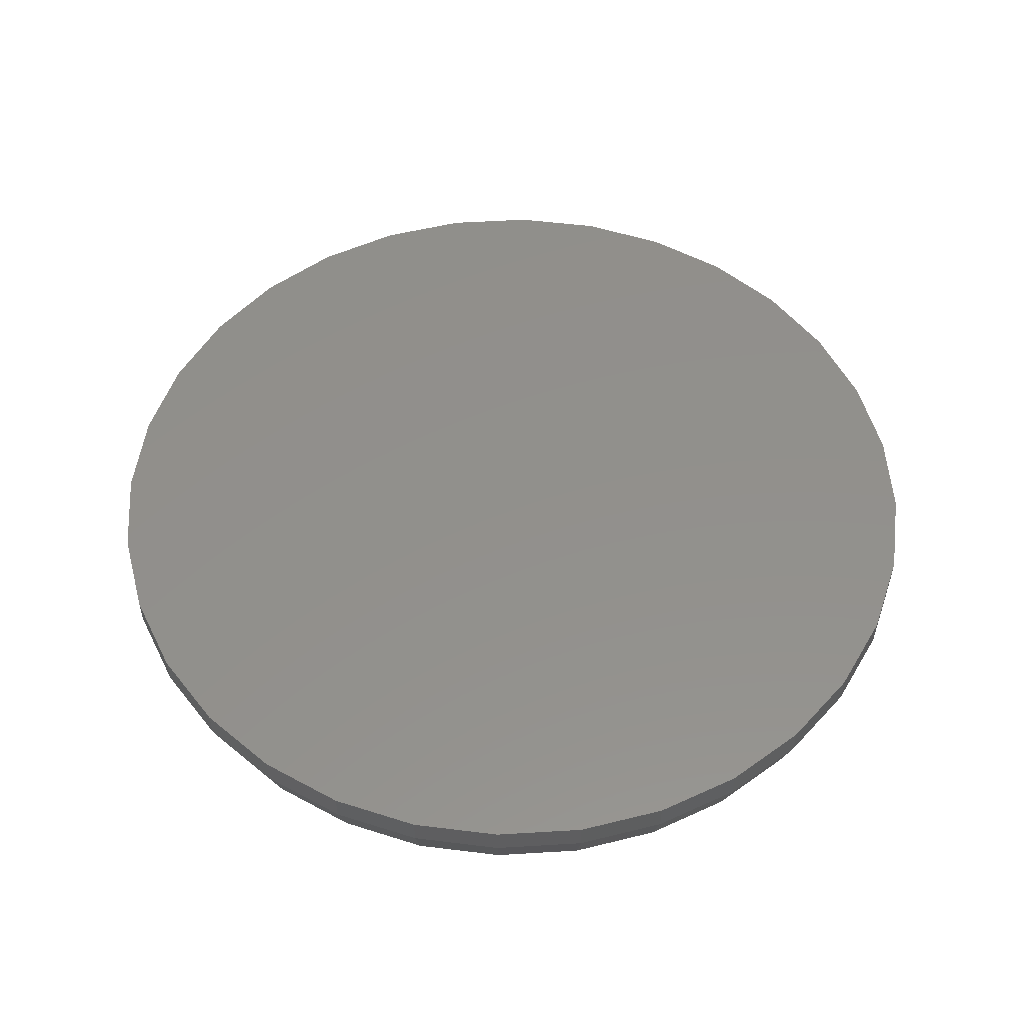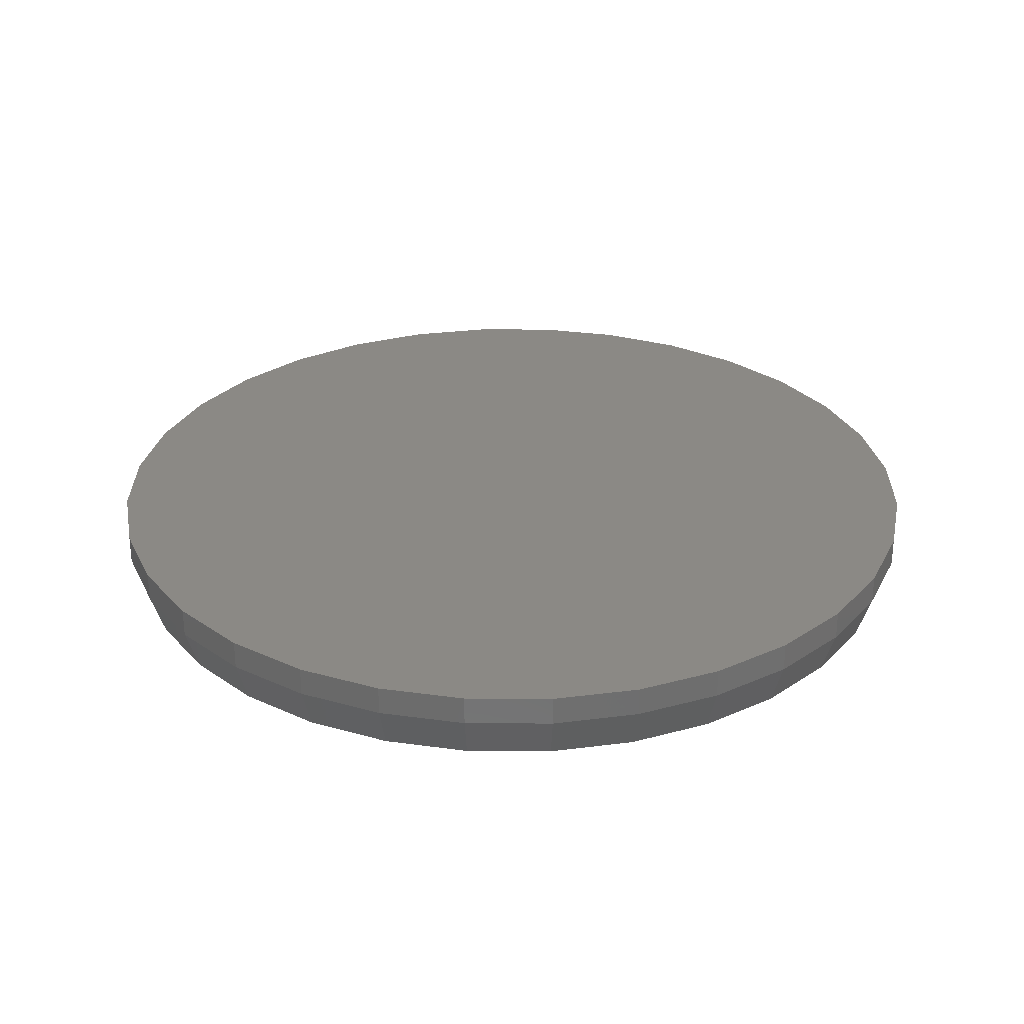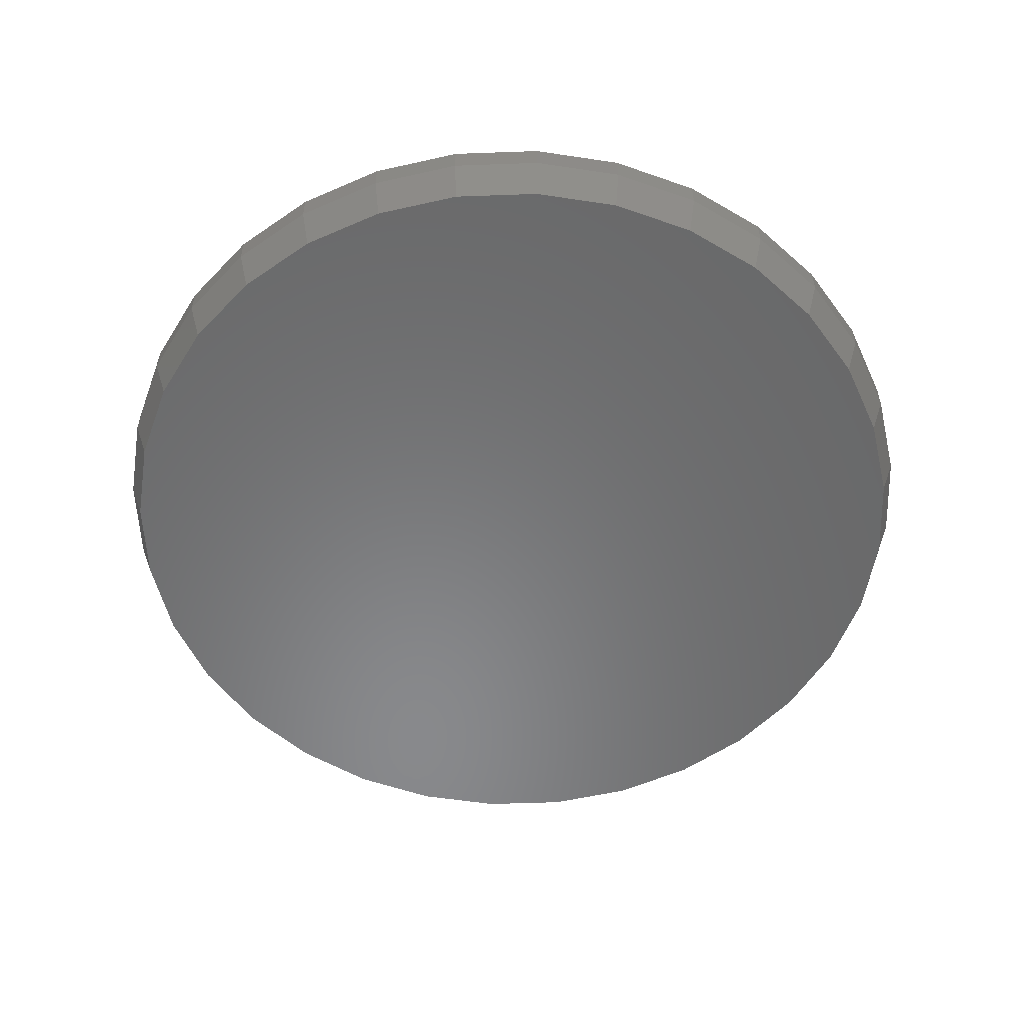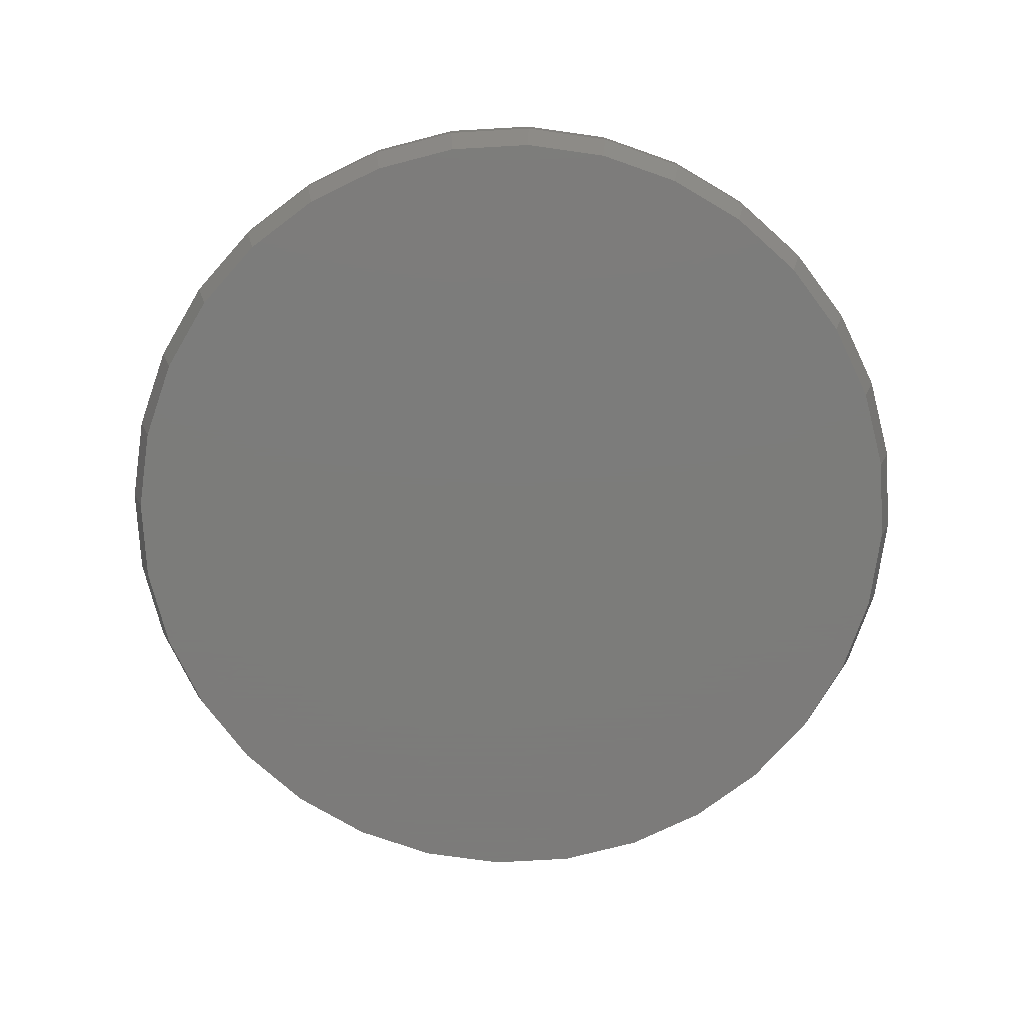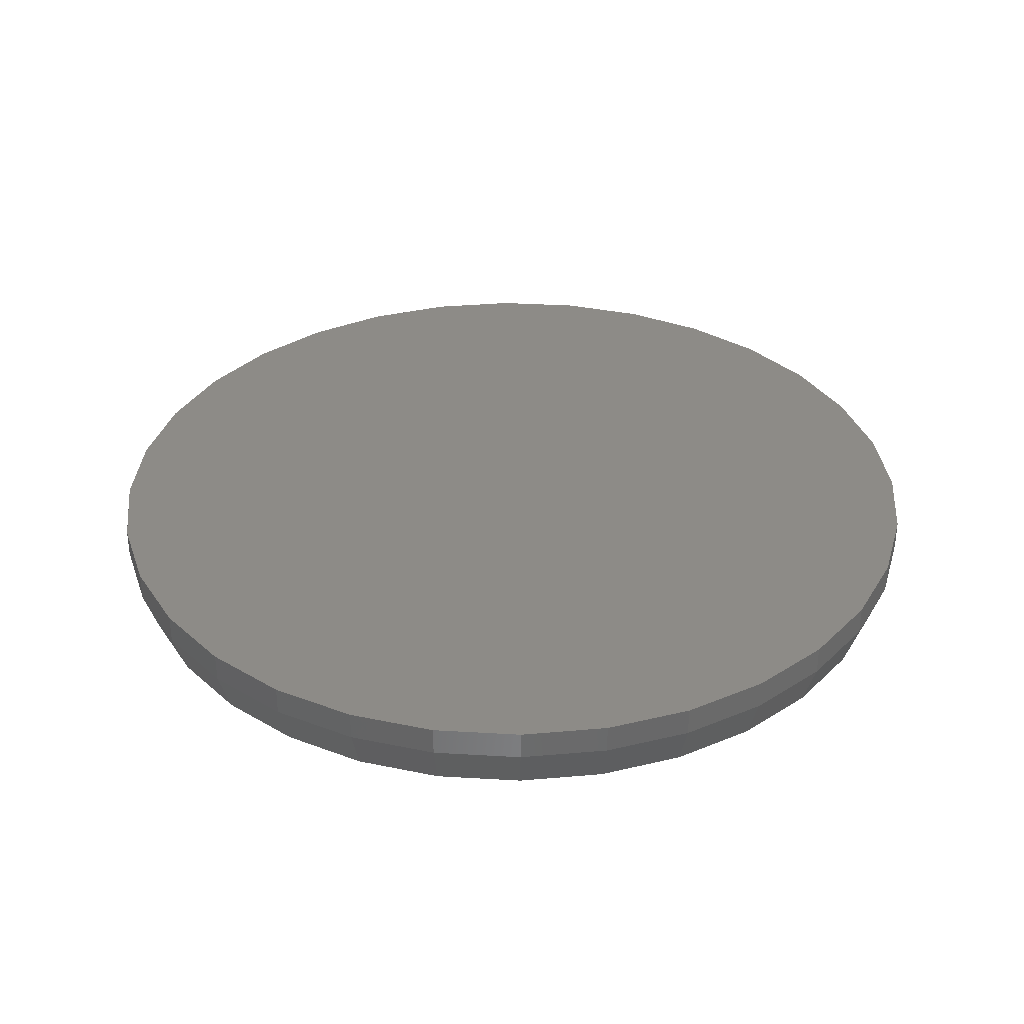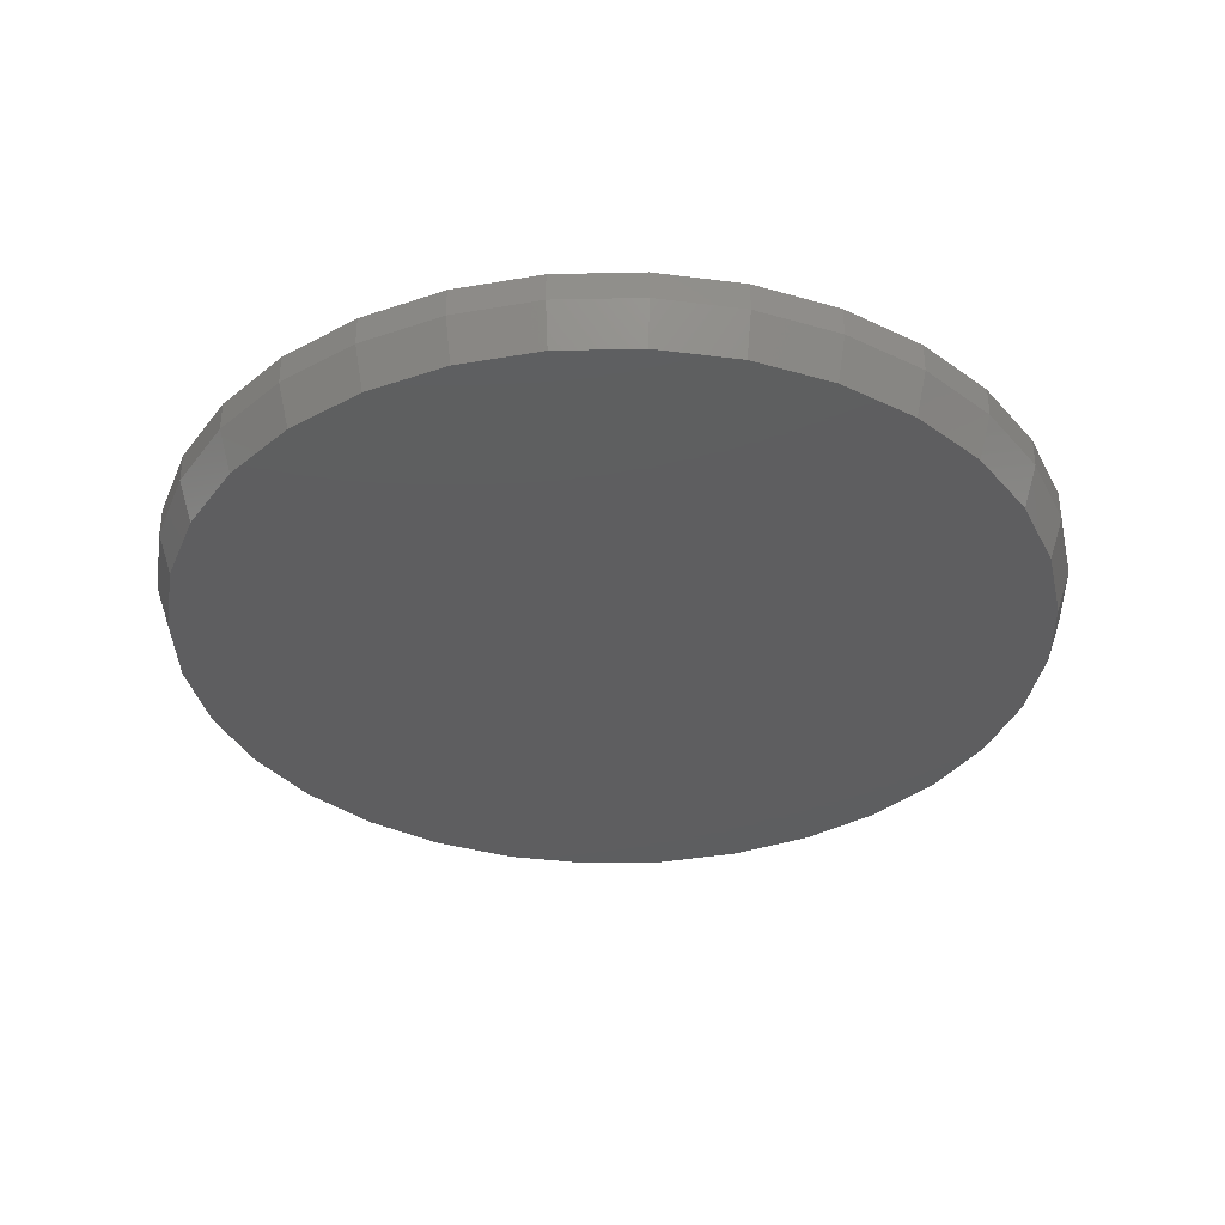
<metadata>
{"format":"stl","ext":"stl","renderer":"f3d","projection":"perspective","resolution":1024,"background":"white","views":[{"elev":53.1,"azim":58.2,"up":"+Z"},{"elev":29.1,"azim":39.8,"up":"+Z"},{"elev":-55.3,"azim":-14.7,"up":"+Z"},{"elev":-75.2,"azim":-137.4,"up":"+Z"},{"elev":34.3,"azim":-68.6,"up":"+Z"},{"elev":-35.6,"azim":-4.0,"up":"+Z"}]}
</metadata>
<code>
# stl→obj: 96 verts, 188 faces
v 0.007895 0.4581 0
v 0.09726 0.4493 0
v -0.08147 0.4493 0
v 0.007895 -0.4581 0
v -0.08147 -0.4493 0
v 0.09726 -0.4493 0
v -0.1674 -0.4232 0
v 0.1832 -0.4232 0
v -0.2466 -0.3809 0
v 0.2624 -0.3809 0
v -0.316 -0.3239 0
v 0.3318 -0.3239 0
v -0.373 -0.2545 0
v 0.3888 -0.2545 0
v -0.4153 -0.1753 0
v 0.4311 -0.1753 0
v -0.4414 -0.08936 0
v 0.4572 -0.08936 0
v -0.4502 3.67e-08 0
v 0.466 3.942e-17 0
v -0.4414 0.08936 0
v 0.4572 0.08936 0
v -0.4153 0.1753 0
v 0.4311 0.1753 0
v -0.373 0.2545 0
v 0.3888 0.2545 0
v -0.316 0.3239 0
v 0.3318 0.3239 0
v -0.2466 0.3809 0
v 0.2624 0.3809 0
v -0.1674 0.4232 0
v 0.1832 0.4232 0
v 0.4816 -1.16e-16 0.04688
v 0.4816 0 0.07812
v 0.4725 -0.09241 0.04688
v 0.4725 -0.09241 0.07812
v 0.4455 -0.1813 0.04688
v 0.4455 -0.1813 0.07812
v 0.4017 -0.2632 0.04688
v 0.4017 -0.2632 0.07812
v 0.3428 -0.3349 0.04688
v 0.3428 -0.3349 0.07812
v 0.2711 -0.3939 0.04688
v 0.2711 -0.3939 0.07812
v 0.1892 -0.4376 0.04688
v 0.1892 -0.4376 0.07812
v 0.1003 -0.4646 0.04688
v 0.1003 -0.4646 0.07812
v 0.007895 -0.4737 0.04688
v 0.007895 -0.4737 0.07812
v -0.08452 -0.4646 0.04688
v -0.08452 -0.4646 0.07812
v -0.1734 -0.4376 0.04688
v -0.1734 -0.4376 0.07812
v -0.2553 -0.3939 0.04688
v -0.2553 -0.3939 0.07812
v -0.3271 -0.3349 0.04688
v -0.3271 -0.3349 0.07812
v -0.386 -0.2632 0.04688
v -0.386 -0.2632 0.07812
v -0.4297 -0.1813 0.04688
v -0.4297 -0.1813 0.07812
v -0.4567 -0.09241 0.04688
v -0.4567 -0.09241 0.07812
v -0.4658 5.801e-17 0.04688
v -0.4658 5.801e-17 0.07812
v -0.4567 0.09241 0.04688
v -0.4567 0.09241 0.07812
v -0.4297 0.1813 0.04688
v -0.4297 0.1813 0.07812
v -0.386 0.2632 0.04688
v -0.386 0.2632 0.07812
v -0.3271 0.3349 0.04688
v -0.3271 0.3349 0.07812
v -0.2553 0.3939 0.04688
v -0.2553 0.3939 0.07812
v -0.1734 0.4376 0.04688
v -0.1734 0.4376 0.07812
v -0.08452 0.4646 0.04688
v -0.08452 0.4646 0.07812
v 0.007895 0.4737 0.04688
v 0.007895 0.4737 0.07812
v 0.1003 0.4646 0.04688
v 0.1003 0.4646 0.07812
v 0.1892 0.4376 0.04688
v 0.1892 0.4376 0.07812
v 0.2711 0.3939 0.04688
v 0.2711 0.3939 0.07812
v 0.3428 0.3349 0.04688
v 0.3428 0.3349 0.07812
v 0.4017 0.2632 0.04688
v 0.4017 0.2632 0.07812
v 0.4455 0.1813 0.04688
v 0.4455 0.1813 0.07812
v 0.4725 0.09241 0.04688
v 0.4725 0.09241 0.07812
f 1 2 3
f 4 5 6
f 6 5 7
f 6 7 8
f 8 7 9
f 8 9 10
f 10 9 11
f 10 11 12
f 12 11 13
f 12 13 14
f 14 13 15
f 14 15 16
f 16 15 17
f 16 17 18
f 18 17 19
f 18 19 20
f 20 19 21
f 20 21 22
f 22 21 23
f 22 23 24
f 24 23 25
f 24 25 26
f 26 25 27
f 26 27 28
f 28 27 29
f 28 29 30
f 30 29 31
f 30 31 32
f 32 31 3
f 32 3 2
f 33 34 35
f 35 34 36
f 35 36 37
f 37 36 38
f 37 38 39
f 39 38 40
f 39 40 41
f 41 40 42
f 41 42 43
f 43 42 44
f 43 44 45
f 45 44 46
f 45 46 47
f 47 46 48
f 47 48 49
f 49 48 50
f 49 50 51
f 51 50 52
f 51 52 53
f 53 52 54
f 53 54 55
f 55 54 56
f 55 56 57
f 57 56 58
f 57 58 59
f 59 58 60
f 59 60 61
f 61 60 62
f 61 62 63
f 63 62 64
f 63 64 65
f 65 64 66
f 65 66 67
f 67 66 68
f 67 68 69
f 69 68 70
f 69 70 71
f 71 70 72
f 71 72 73
f 73 72 74
f 73 74 75
f 75 74 76
f 75 76 77
f 77 76 78
f 77 78 79
f 79 78 80
f 79 80 81
f 81 80 82
f 81 82 83
f 83 82 84
f 83 84 85
f 85 84 86
f 85 86 87
f 87 86 88
f 87 88 89
f 89 88 90
f 89 90 91
f 91 90 92
f 91 92 93
f 93 92 94
f 93 94 95
f 95 94 96
f 95 96 33
f 33 96 34
f 20 33 18
f 18 33 35
f 18 35 16
f 16 35 37
f 16 37 14
f 14 37 39
f 14 39 12
f 12 39 41
f 12 41 10
f 10 41 43
f 10 43 8
f 8 43 45
f 8 45 6
f 6 45 47
f 6 47 4
f 4 47 49
f 4 49 5
f 5 49 51
f 5 51 7
f 7 51 53
f 7 53 9
f 9 53 55
f 9 55 11
f 11 55 57
f 11 57 13
f 13 57 59
f 13 59 15
f 15 59 61
f 15 61 17
f 17 61 63
f 17 63 19
f 19 63 65
f 19 65 21
f 21 65 67
f 21 67 23
f 23 67 69
f 23 69 25
f 25 69 71
f 25 71 27
f 27 71 73
f 27 73 29
f 29 73 75
f 29 75 31
f 31 75 77
f 31 77 3
f 3 77 79
f 3 79 1
f 1 79 81
f 1 81 2
f 2 81 83
f 2 83 32
f 32 83 85
f 32 85 30
f 30 85 87
f 30 87 28
f 28 87 89
f 28 89 26
f 26 89 91
f 26 91 24
f 24 91 93
f 24 93 22
f 22 93 95
f 22 95 20
f 20 95 33
f 80 84 82
f 84 80 86
f 86 80 78
f 86 78 88
f 88 78 76
f 88 76 90
f 90 76 74
f 90 74 92
f 92 74 72
f 92 72 94
f 94 72 70
f 94 70 96
f 96 70 68
f 96 68 34
f 34 68 66
f 34 66 36
f 36 66 64
f 36 64 38
f 38 64 62
f 38 62 40
f 40 62 60
f 40 60 42
f 42 60 58
f 42 58 44
f 44 58 56
f 44 56 46
f 46 56 54
f 46 54 48
f 48 54 52
f 48 52 50

</code>
